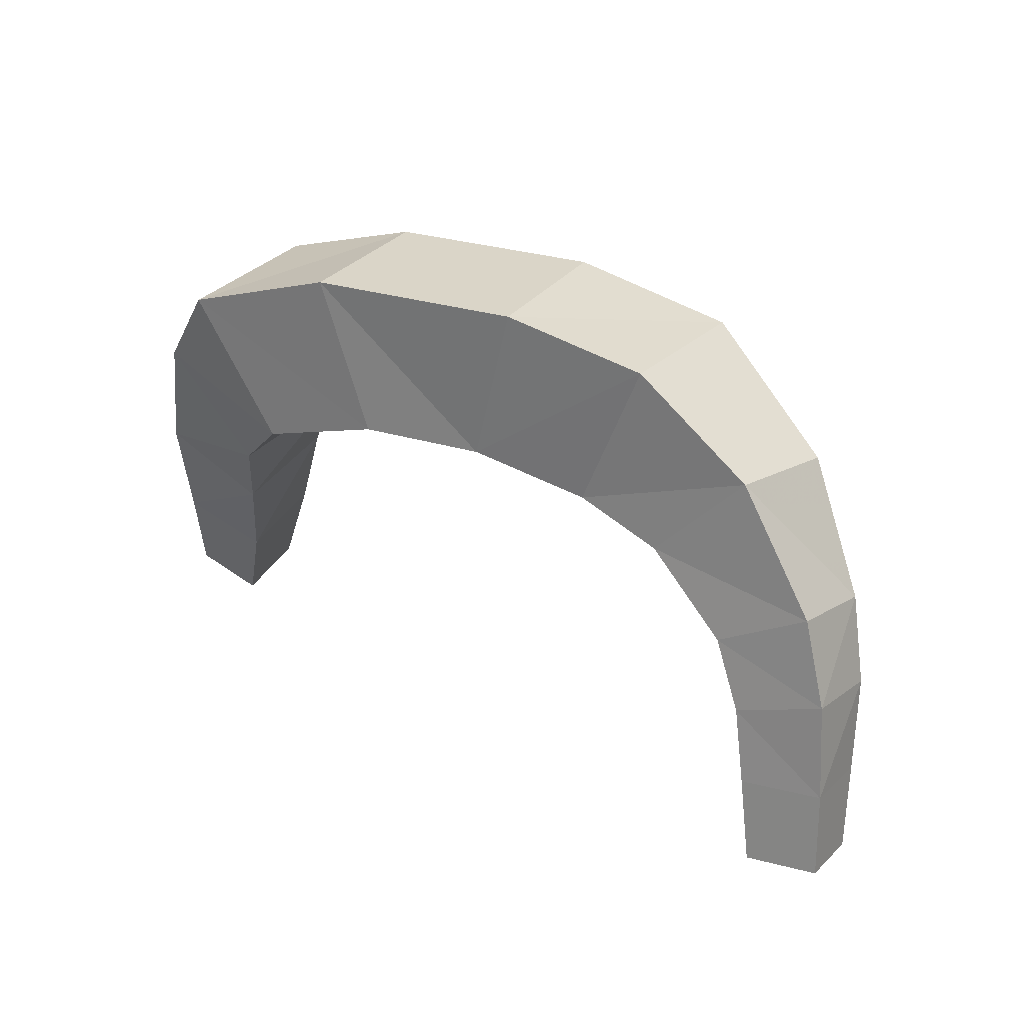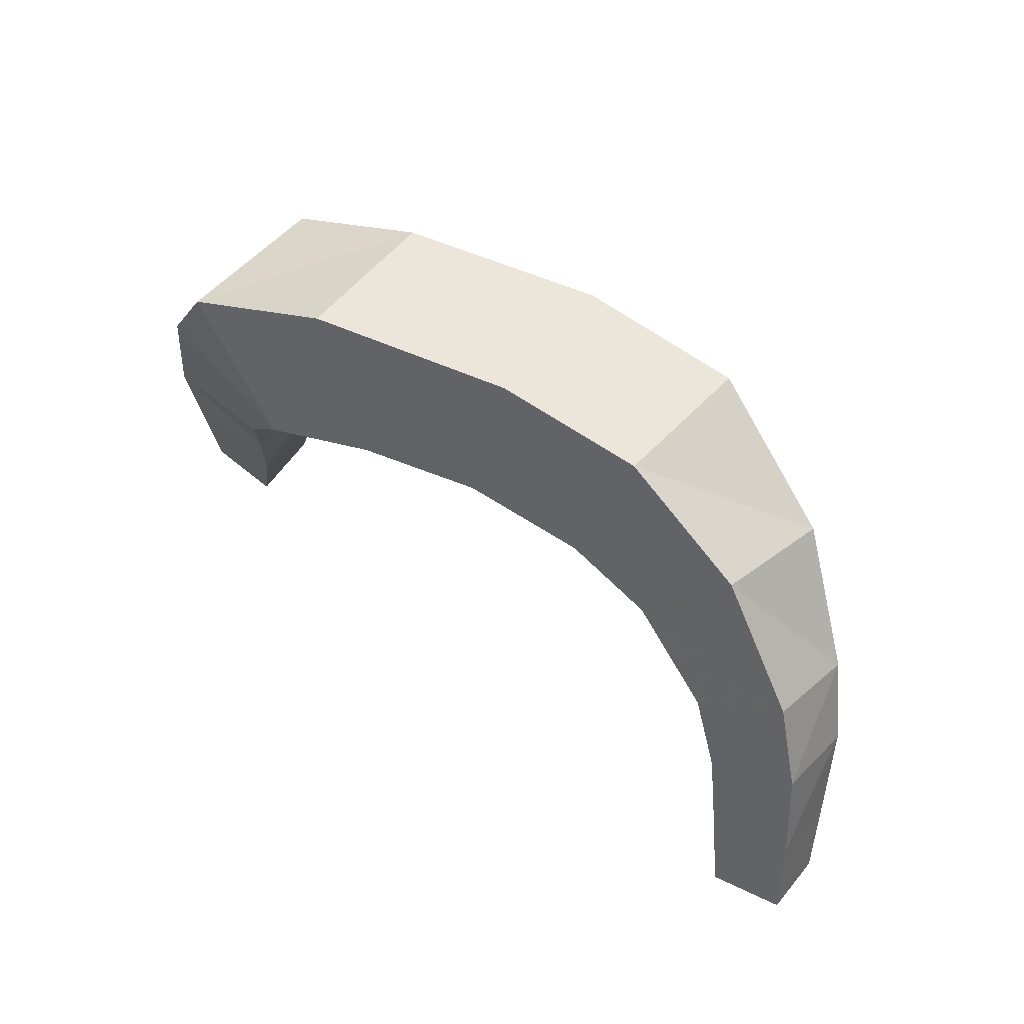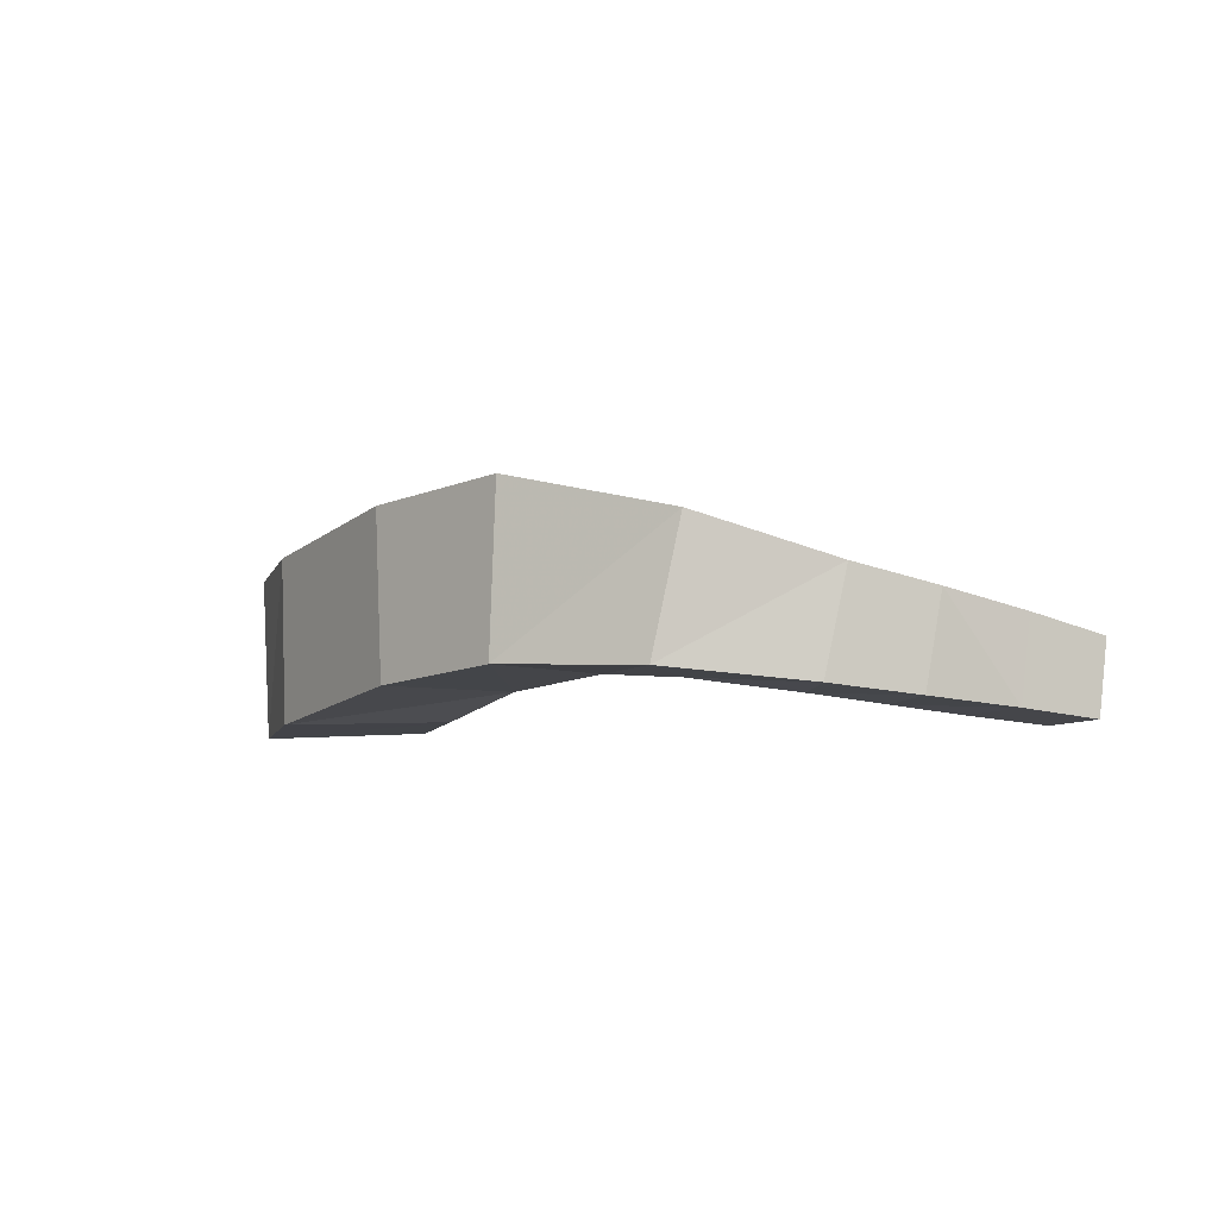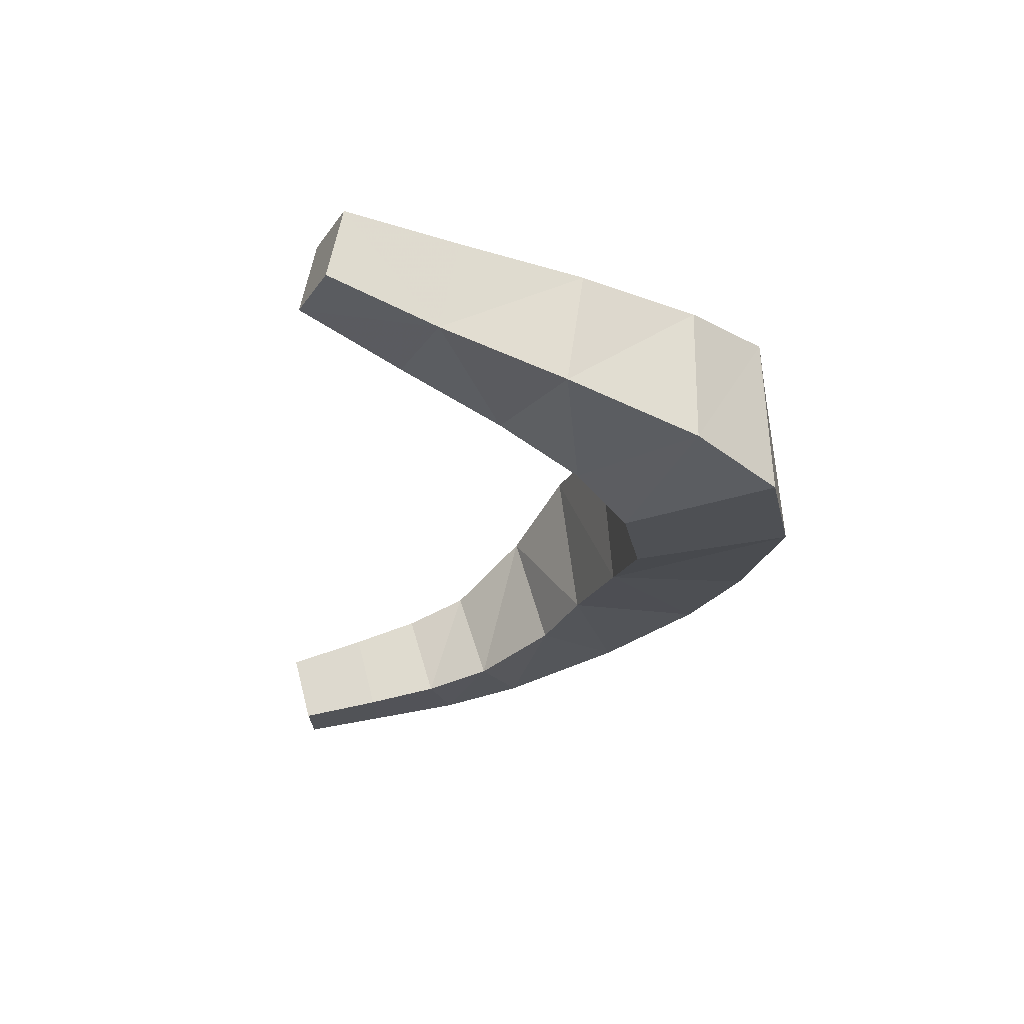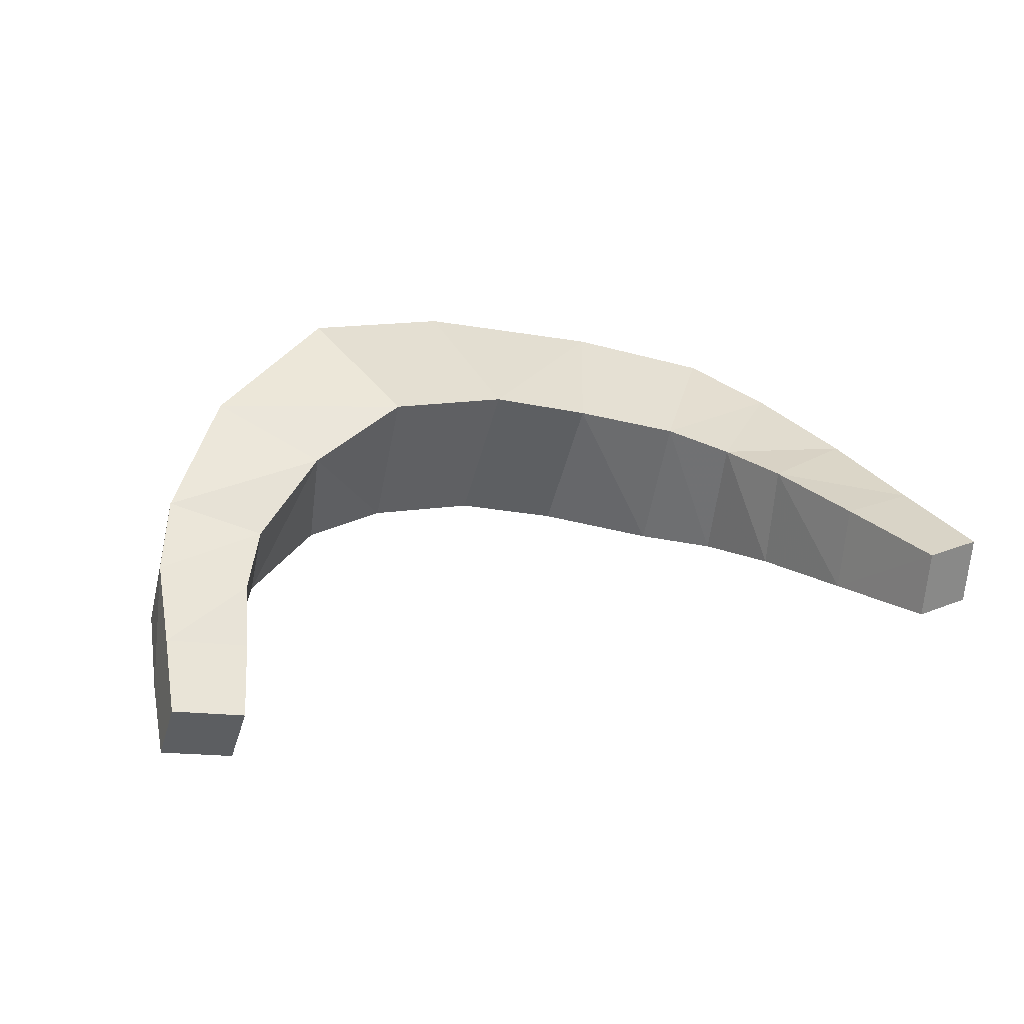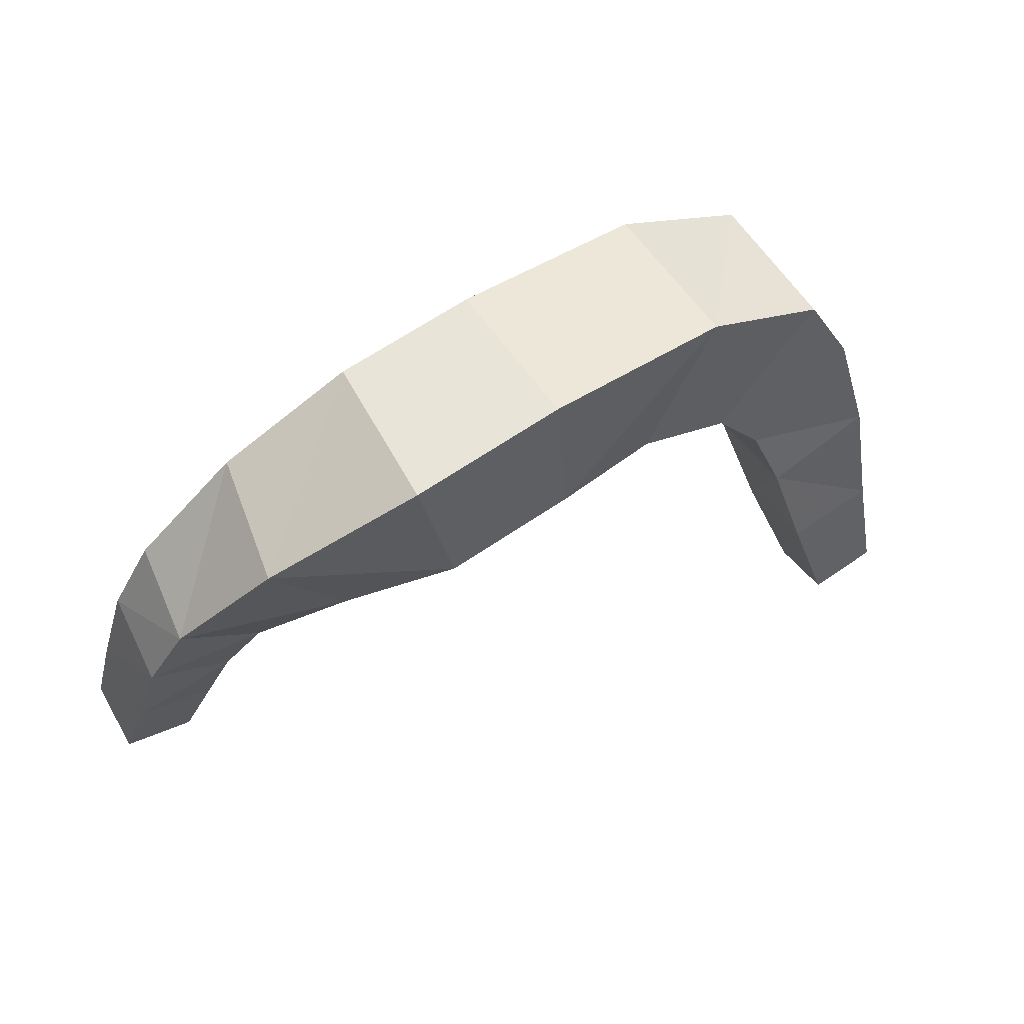
<metadata>
{"format":"obj","ext":"obj","renderer":"f3d","projection":"perspective","resolution":1024,"background":"white","views":[{"elev":37.4,"azim":-137.2,"up":"+Y"},{"elev":55.0,"azim":-133.5,"up":"+Y"},{"elev":8.0,"azim":-127.3,"up":"+Z"},{"elev":-34.5,"azim":79.1,"up":"+Z"},{"elev":35.6,"azim":-22.6,"up":"+Z"},{"elev":47.3,"azim":-20.0,"up":"+Y"}]}
</metadata>
<code>
v -0.302 -0.1212 0.02794
v -0.2795 -0.05576 0.04831
v -0.3468 -0.04243 0.06563
v -0.373 -0.09125 -0.01544
v -0.3615 -0.1095 0.04323
v -0.3598 -0.02177 -0.0008602
v -0.2925 -0.0351 -0.01818
v -0.3135 -0.103 -0.03073
v -0.2619 0.0002598 0.06823
v -0.3315 0.032 0.08853
v -0.3417 0.05718 0.01416
v -0.2721 0.02544 -0.006126
v -0.233 0.04979 0.08622
v -0.3033 0.09678 0.1087
v -0.3107 0.1252 0.02626
v -0.2404 0.07822 0.003789
v -0.1606 0.09906 0.1181
v -0.2284 0.1847 0.1452
v -0.2316 0.2162 0.03721
v -0.1638 0.1306 0.01018
v -0.06876 0.1276 0.1387
v -0.1054 0.2576 0.1645
v -0.125 0.2787 0.03
v -0.08835 0.1487 0.004264
v 0.04248 0.1445 0.1104
v 0.02525 0.2792 0.1323
v -0.006558 0.2967 -0.0003495
v 0.01068 0.162 -0.02223
v 0.1349 0.1438 0.07181
v 0.1907 0.2694 0.07564
v 0.1608 0.2867 -0.05745
v 0.105 0.1611 -0.06128
v 0.2217 0.1154 0.04511
v 0.3045 0.2251 0.0406
v 0.2845 0.2346 -0.09511
v 0.2018 0.1249 -0.0906
v 0.2647 0.07009 0.03636
v 0.3502 0.1521 0.02754
v 0.3366 0.1535 -0.09043
v 0.2511 0.07151 -0.0816
v 0.2915 0.01143 0.03915
v 0.3827 0.04907 0.02309
v 0.3704 0.03696 -0.0754
v 0.2792 -0.0006823 -0.05934
v 0.3218 -0.07638 0.04239
v 0.3992 -0.0567 0.02715
v 0.3869 -0.06992 -0.05207
v 0.3096 -0.08961 -0.03684
v 0.3562 -0.1685 0.04254
v 0.4155 -0.1527 0.03096
v 0.4063 -0.1627 -0.03004
v 0.347 -0.1786 -0.01846
f 2 3 5 1
f 5 3 6 4
f 1 5 4 8
f 8 7 2 1
f 6 7 8 4
f 9 10 3 2
f 10 11 6 3
f 6 11 12 7
f 7 12 9 2
f 13 14 10 9
f 14 15 11 10
f 11 15 16 12
f 12 16 13 9
f 17 18 14 13
f 14 18 19 15
f 15 19 20 16
f 16 20 17 13
f 24 21 17 20
f 21 22 18 17
f 18 22 23 19
f 19 23 24 20
f 28 25 21 24
f 25 26 22 21
f 22 26 27 23
f 23 27 28 24
f 25 29 30 26
f 32 29 25 28
f 26 30 31 27
f 31 32 28 27
f 29 33 34 30
f 36 33 29 32
f 30 34 35 31
f 35 36 32 31
f 33 37 38 34
f 40 37 33 36
f 34 38 39 35
f 39 40 36 35
f 37 41 42 38
f 44 41 37 40
f 38 42 43 39
f 43 44 40 39
f 41 45 46 42
f 48 45 41 44
f 42 46 47 43
f 47 48 44 43
f 49 50 46 45
f 50 51 47 46
f 47 51 52 48
f 48 52 49 45
f 49 52 51 50

</code>
